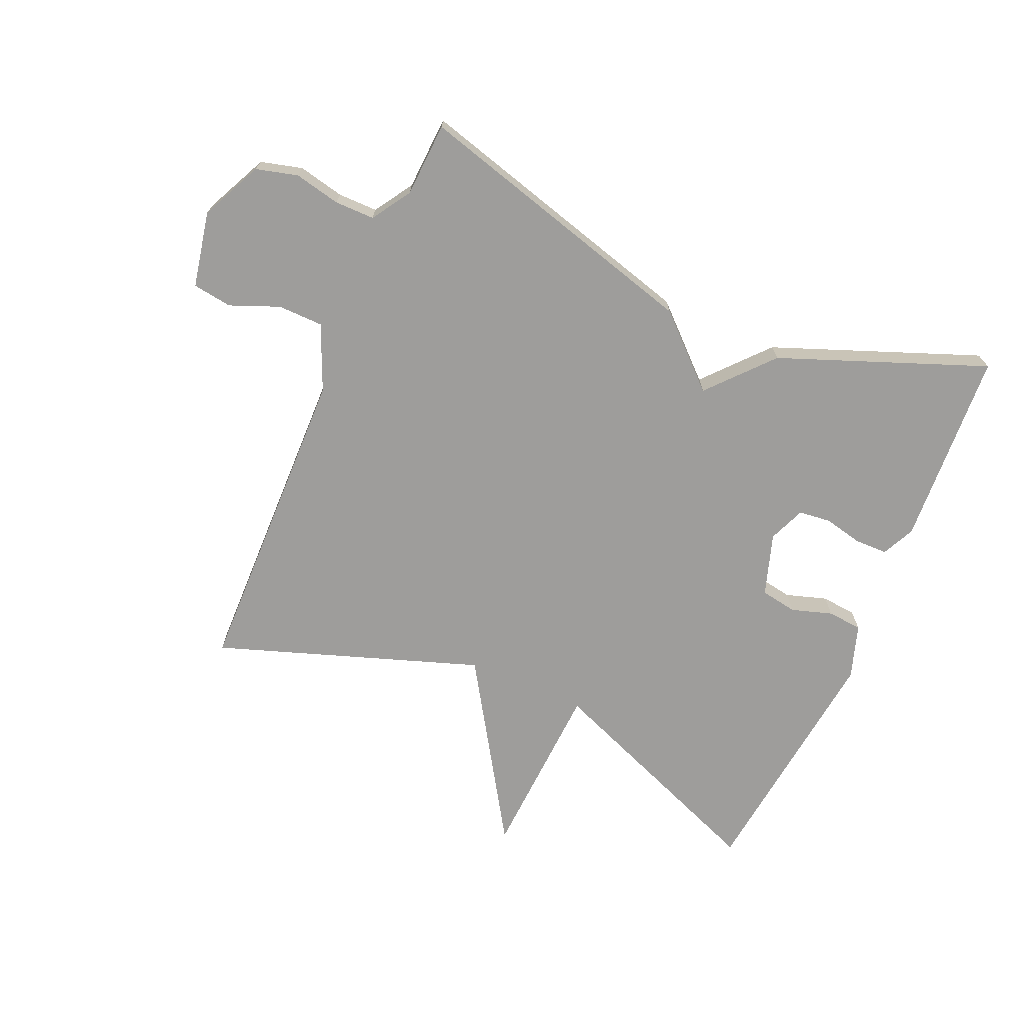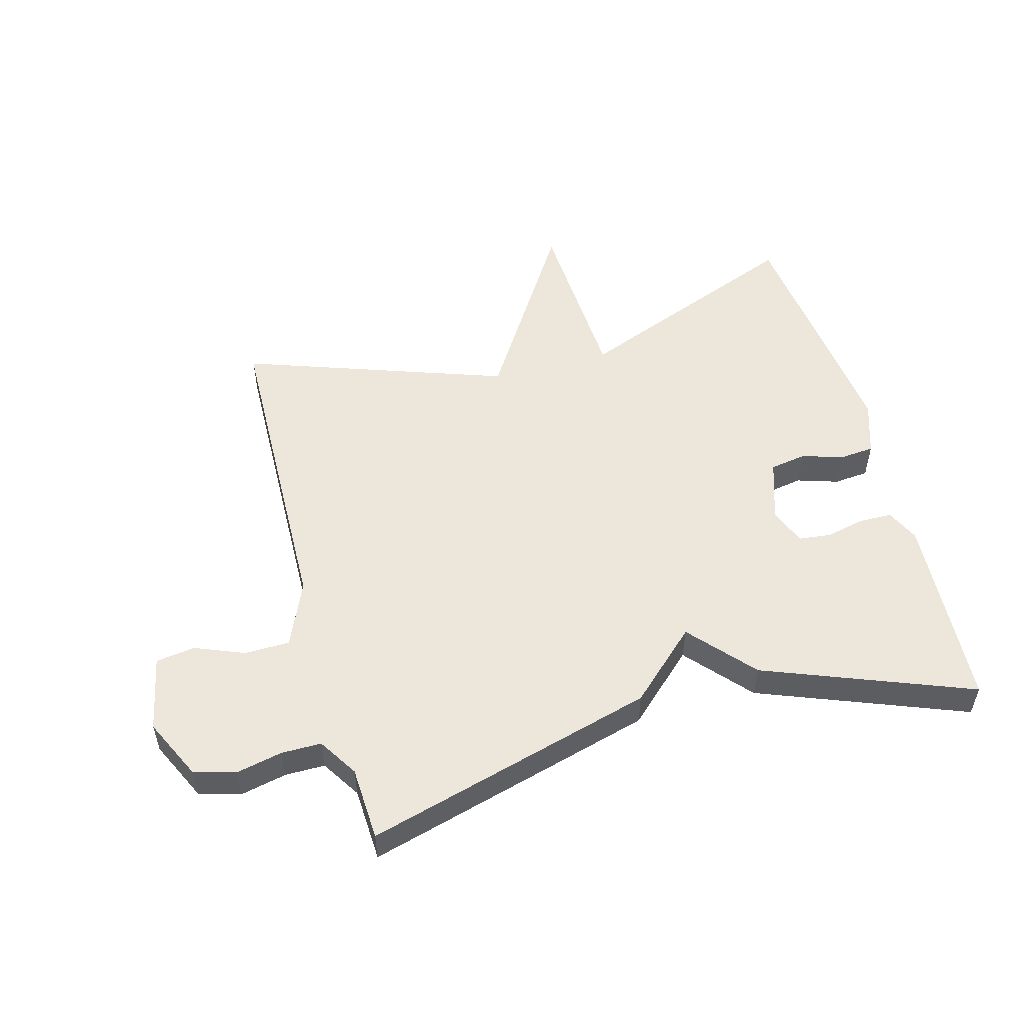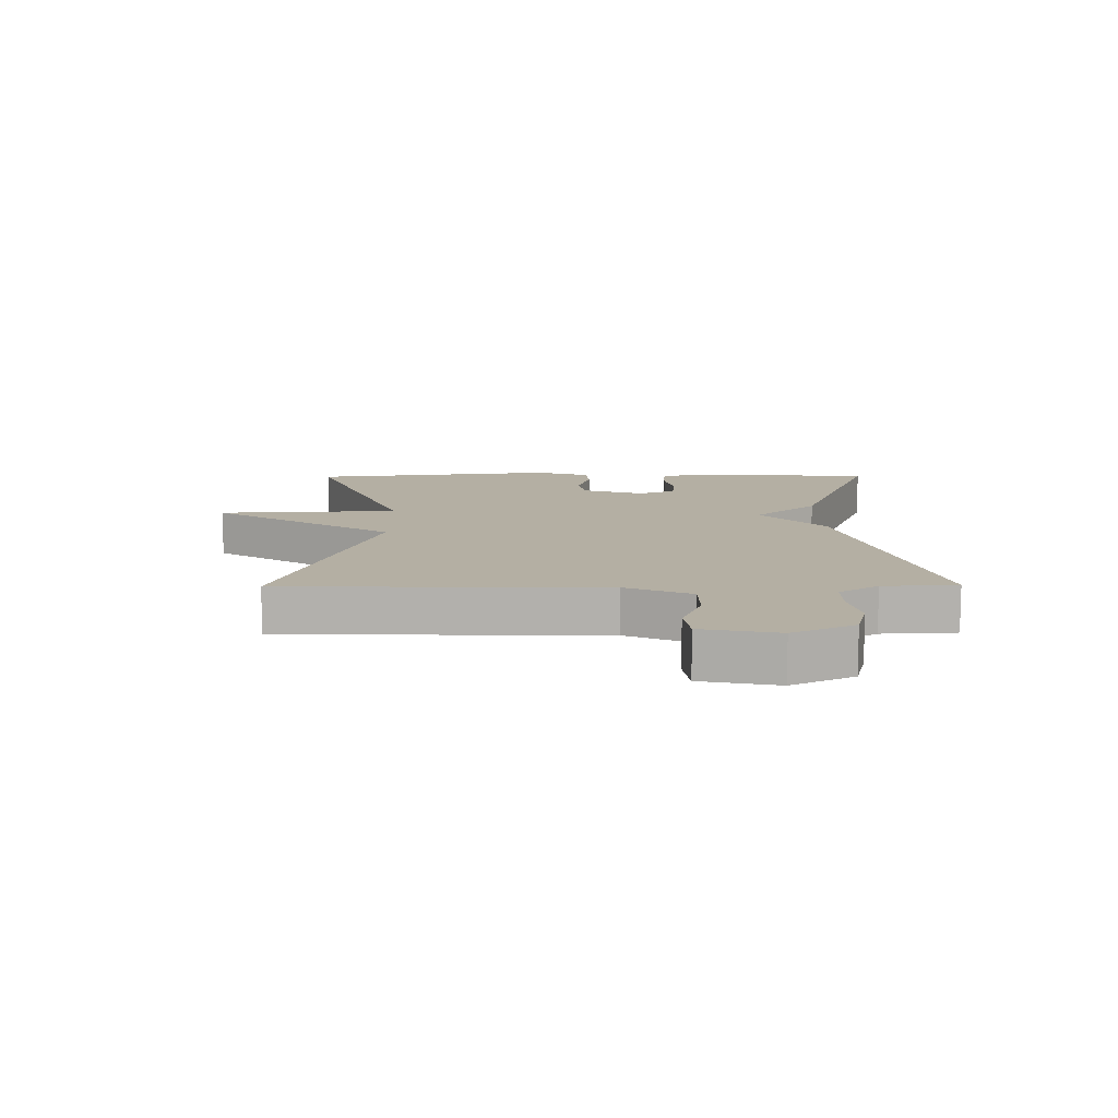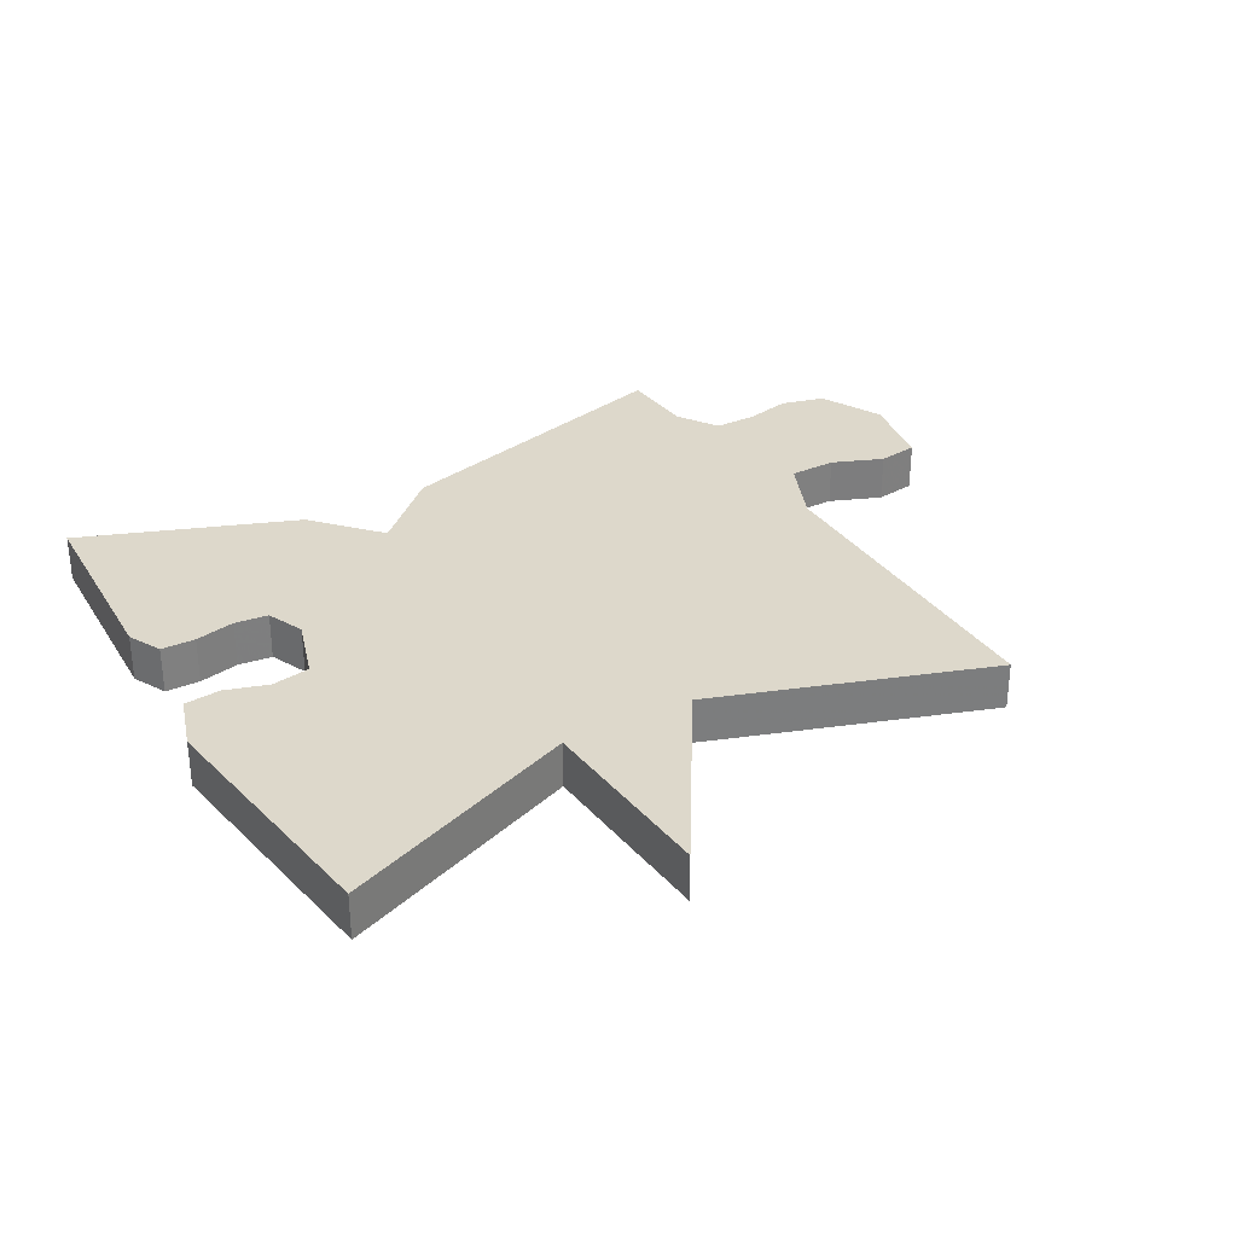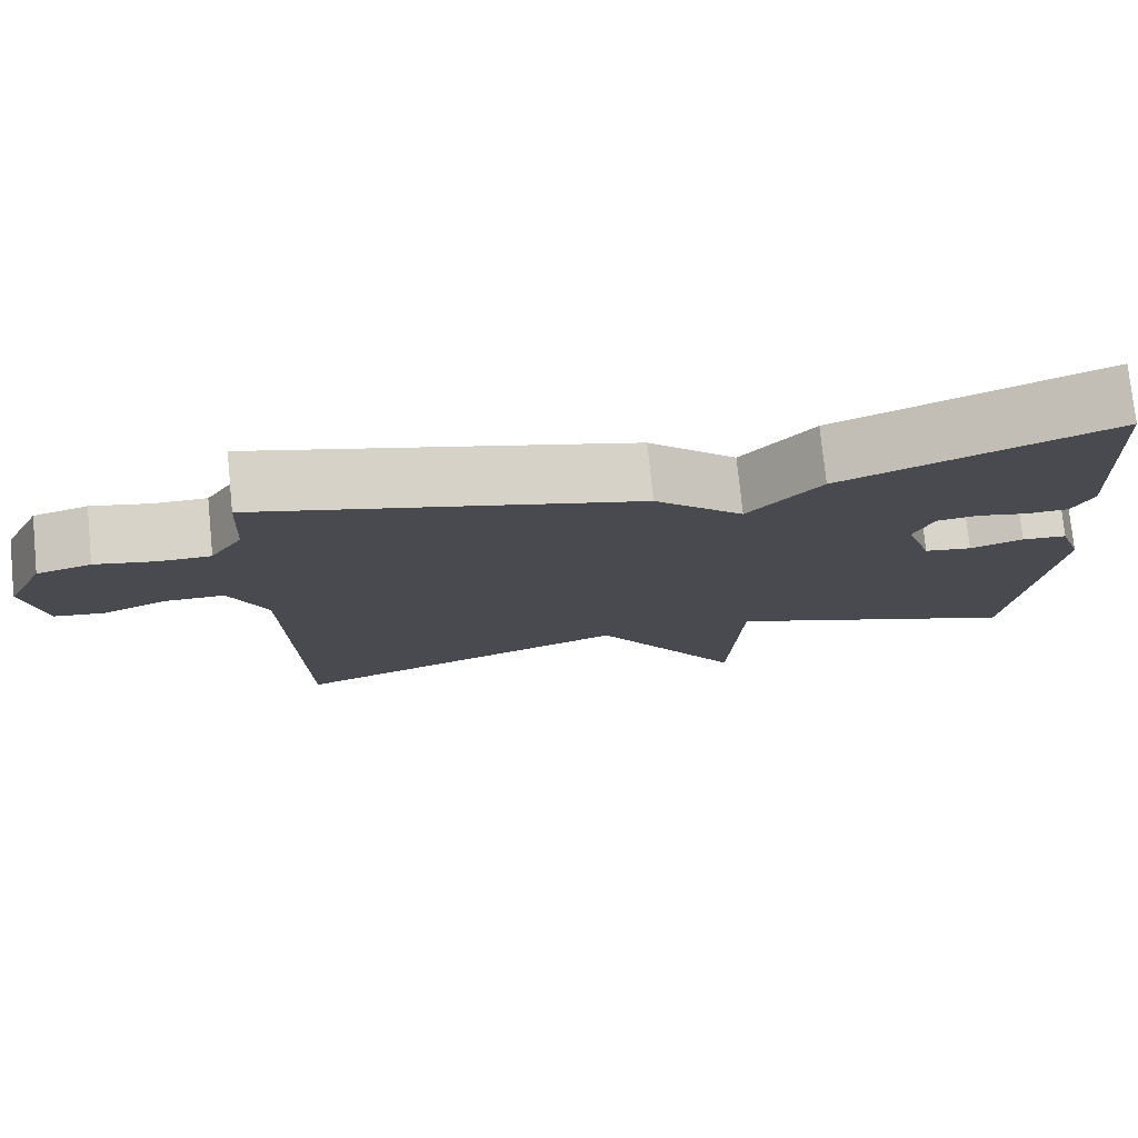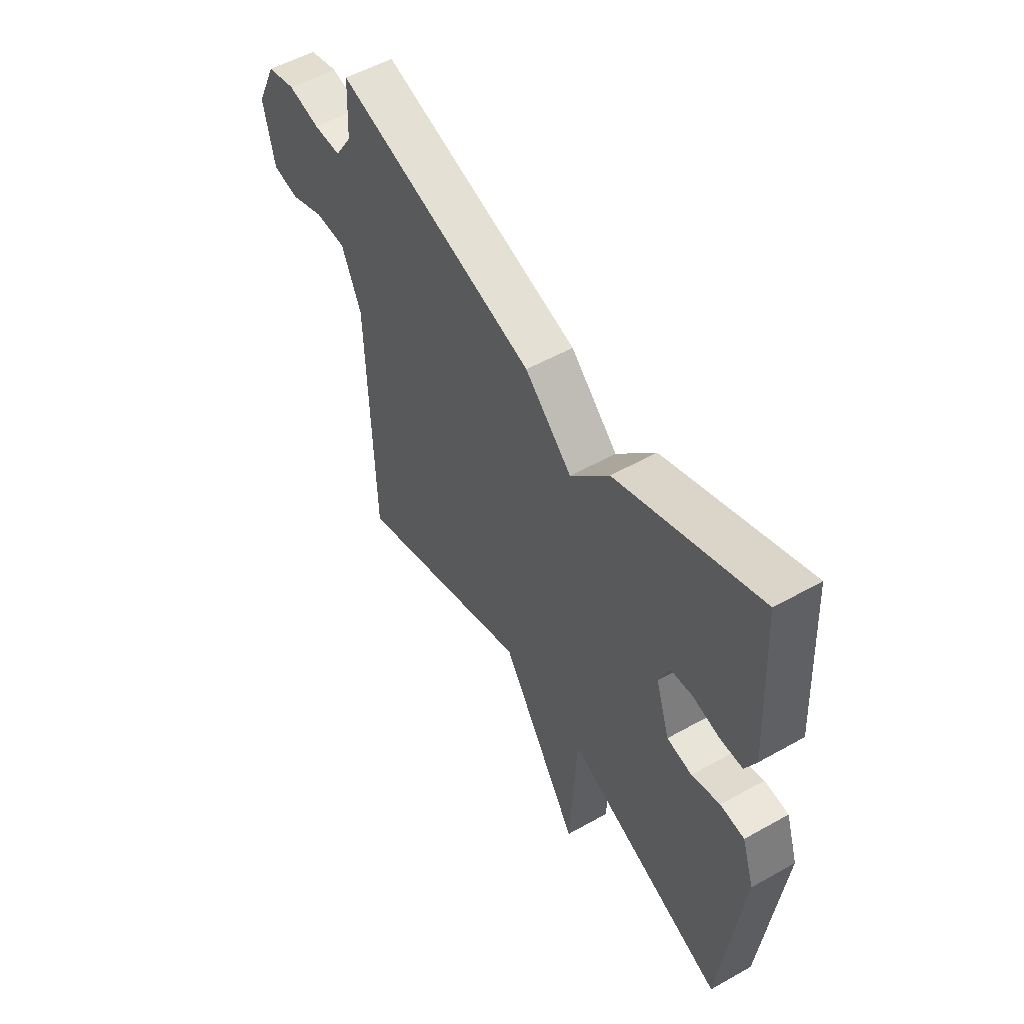
<metadata>
{"format":"obj","ext":"obj","renderer":"f3d","projection":"perspective","resolution":1024,"background":"white","views":[{"elev":-70.4,"azim":-23.6,"up":"+Y"},{"elev":52.9,"azim":-15.3,"up":"+Y"},{"elev":11.2,"azim":-90.6,"up":"+Y"},{"elev":31.4,"azim":149.5,"up":"+Y"},{"elev":76.6,"azim":-5.8,"up":"+Z"},{"elev":53.6,"azim":59.0,"up":"+Z"}]}
</metadata>
<code>
v 0.5 0.07 -0.5
v 0.124 0.07 -0.352
v 0.109 0.07 -0.643
v -0.076 0.07 -0.352
v -0.5 0.07 -0.5
v -0.512 0.07 0.012
v -0.558 0.07 0.117
v -0.631 0.07 0.118
v -0.71 0.07 0.086
v -0.773 0.07 0.095
v -0.798 0.07 0.217
v -0.751 0.07 0.316
v -0.684 0.07 0.334
v -0.61 0.07 0.318
v -0.546 0.07 0.318
v -0.506 0.07 0.381
v -0.5 0.07 0.5
v -0.032 0.07 0.371
v 0.078 0.07 0.269
v 0.168 0.07 0.371
v 0.5 0.07 0.5
v 0.519 0.07 0.185
v 0.494 0.07 0.132
v 0.441 0.07 0.131
v 0.379 0.07 0.145
v 0.327 0.07 0.139
v 0.303 0.07 0.08
v 0.336 0.07 -0.02
v 0.395 0.07 -0.03
v 0.461 0.07 -0.009
v 0.517 0.07 -0.014
v 0.546 0.07 -0.101
v 0.5 0 -0.5
v 0.124 0 -0.352
v 0.109 0 -0.643
v -0.076 0 -0.352
v -0.5 0 -0.5
v -0.512 0 0.012
v -0.558 0 0.117
v -0.631 0 0.118
v -0.71 0 0.086
v -0.773 0 0.095
v -0.798 0 0.217
v -0.751 0 0.316
v -0.684 0 0.334
v -0.61 0 0.318
v -0.546 0 0.318
v -0.506 0 0.381
v -0.5 0 0.5
v -0.032 0 0.371
v 0.078 0 0.269
v 0.168 0 0.371
v 0.5 0 0.5
v 0.519 0 0.185
v 0.494 0 0.132
v 0.441 0 0.131
v 0.379 0 0.145
v 0.327 0 0.139
v 0.303 0 0.08
v 0.336 0 -0.02
v 0.395 0 -0.03
v 0.461 0 -0.009
v 0.517 0 -0.014
v 0.546 0 -0.101
f 32 1 2
f 31 32 2
f 30 31 2
f 29 30 2
f 28 29 2
f 27 28 2
f 26 27 2
f 23 24 25
f 22 23 25
f 21 22 25
f 20 21 25
f 19 20 25
f 19 25 26
f 16 17 18 19
f 19 26 2
f 16 19 2
f 15 16 2
f 12 13 14
f 11 12 14
f 10 11 14
f 9 10 14
f 8 9 14
f 7 8 14 15
f 6 7 15 2
f 4 5 6
f 2 3 4
f 2 4 6
f 34 33 64
f 34 64 63
f 34 63 62
f 34 62 61
f 34 61 60
f 34 60 59
f 34 59 58
f 57 56 55
f 57 55 54
f 57 54 53
f 57 53 52
f 57 52 51
f 58 57 51
f 51 50 49 48
f 34 58 51
f 34 51 48
f 34 48 47
f 46 45 44
f 46 44 43
f 46 43 42
f 46 42 41
f 46 41 40
f 47 46 40 39
f 34 47 39 38
f 38 37 36
f 36 35 34
f 38 36 34
f 1 33 34 2
f 2 34 35 3
f 3 35 36 4
f 4 36 37 5
f 5 37 38 6
f 6 38 39 7
f 7 39 40 8
f 8 40 41 9
f 9 41 42 10
f 10 42 43 11
f 11 43 44 12
f 12 44 45 13
f 13 45 46 14
f 14 46 47 15
f 15 47 48 16
f 16 48 49 17
f 17 49 50 18
f 18 50 51 19
f 19 51 52 20
f 20 52 53 21
f 21 53 54 22
f 22 54 55 23
f 23 55 56 24
f 24 56 57 25
f 25 57 58 26
f 26 58 59 27
f 27 59 60 28
f 28 60 61 29
f 29 61 62 30
f 30 62 63 31
f 31 63 64 32
f 32 64 33 1

</code>
